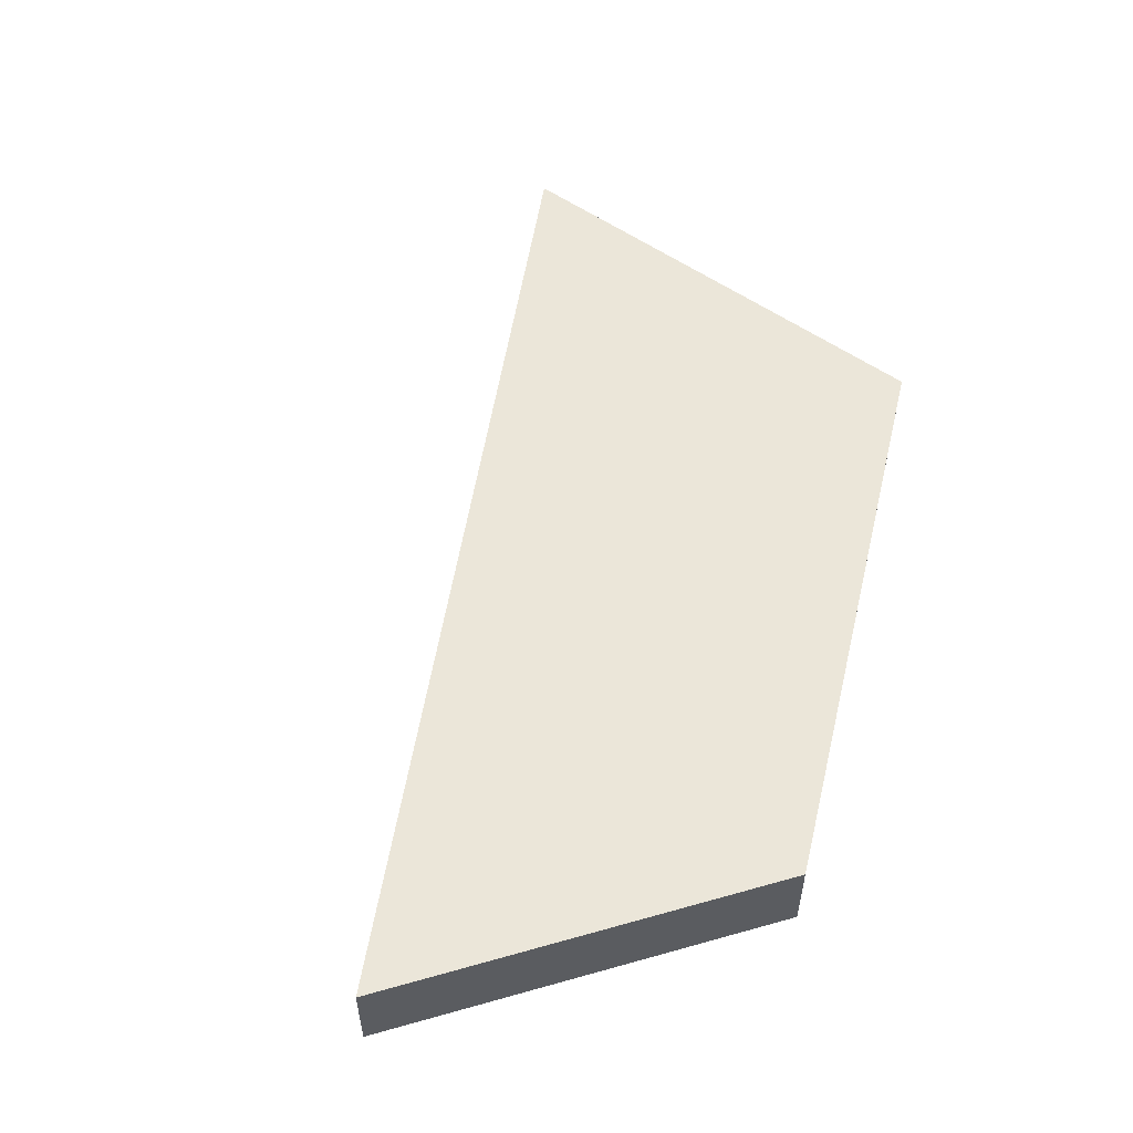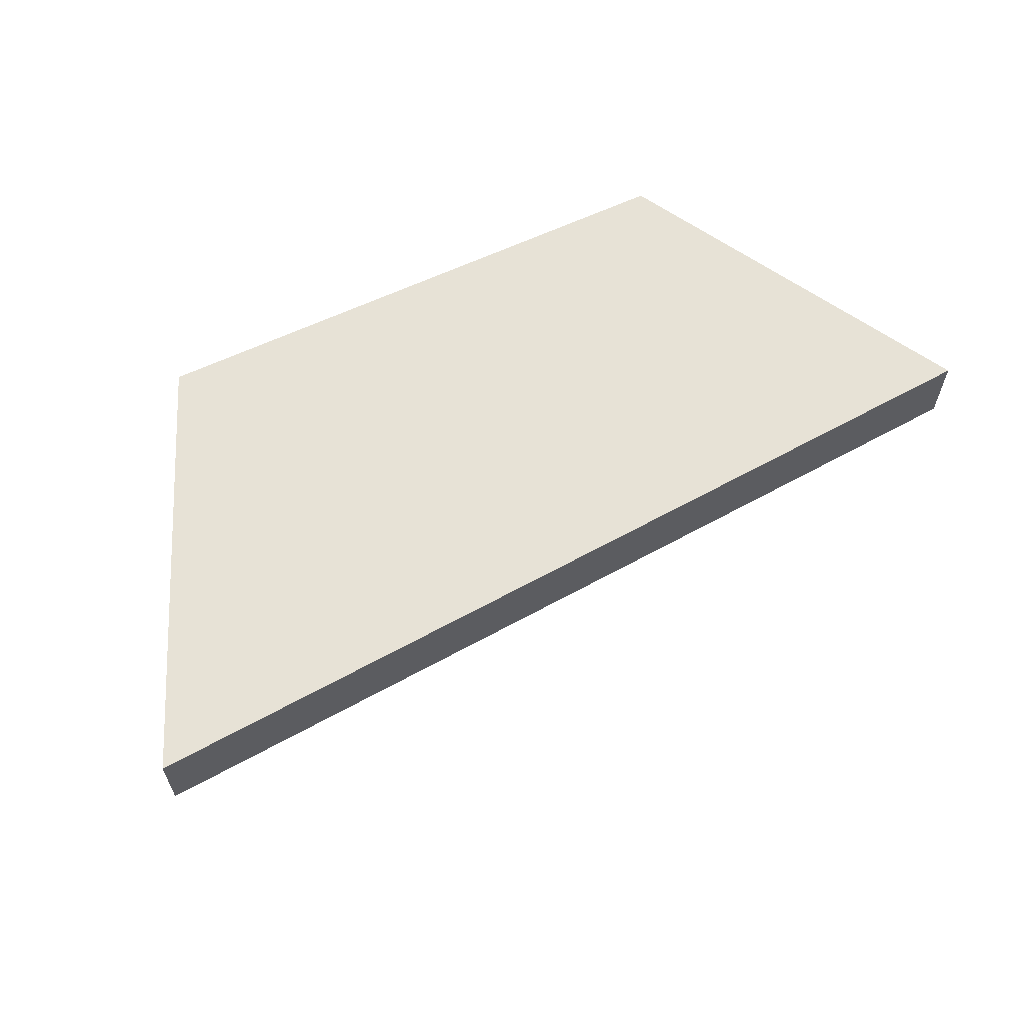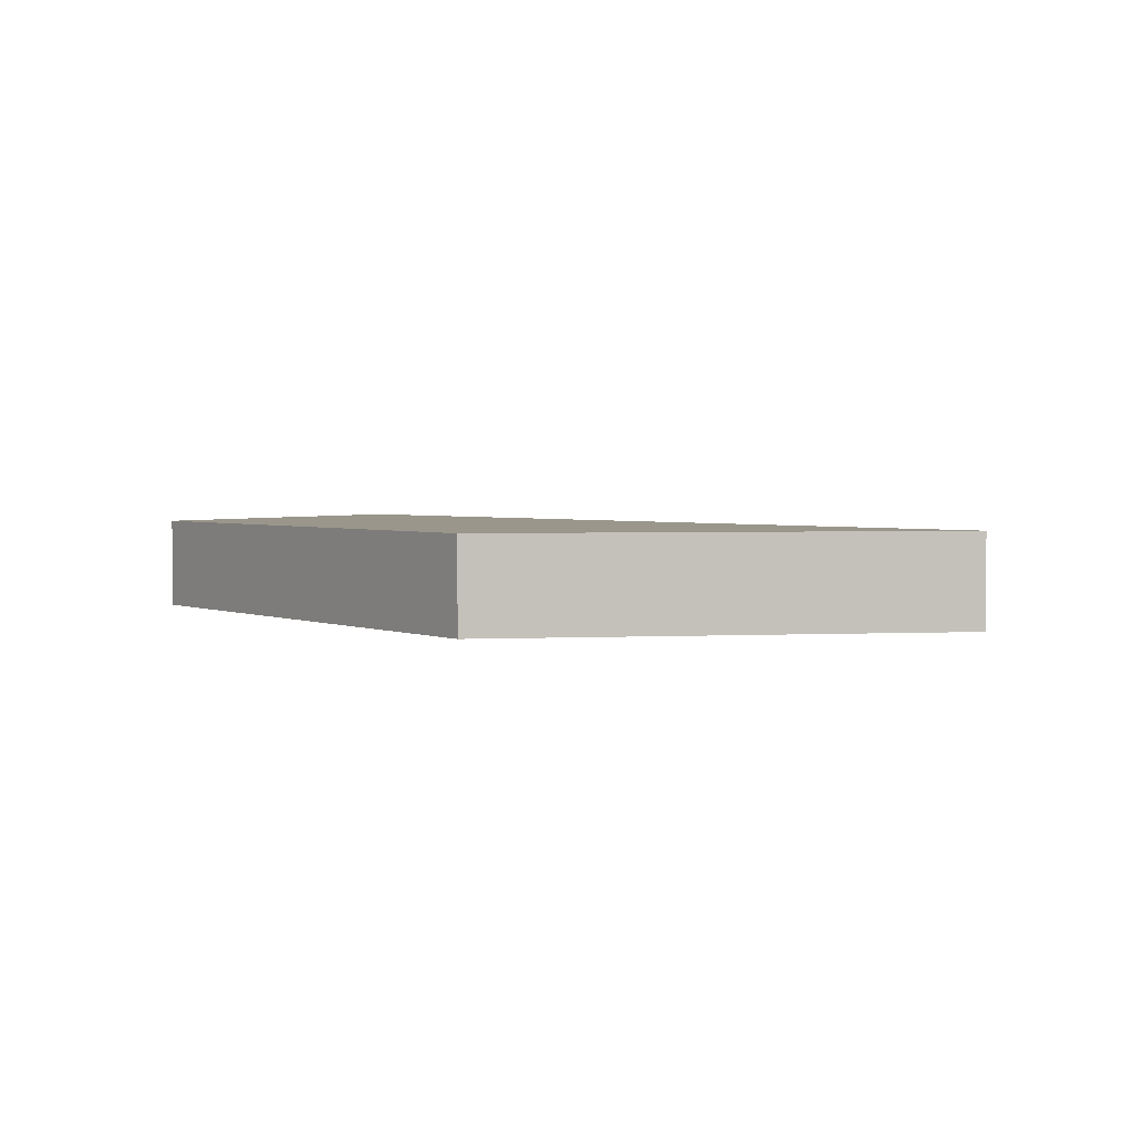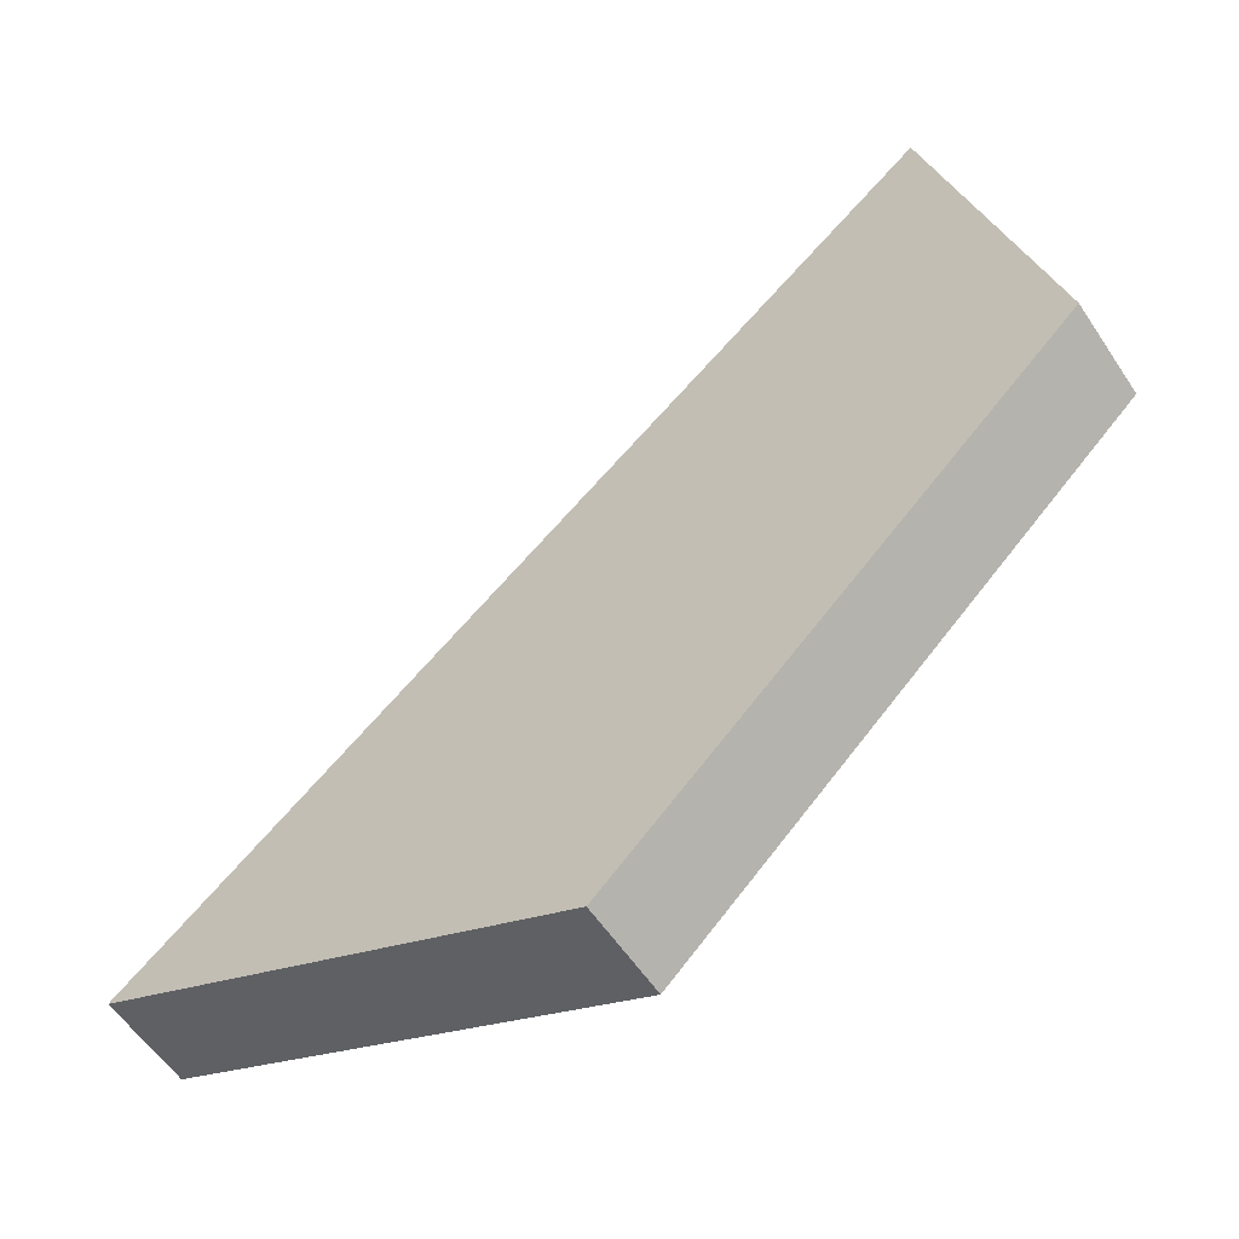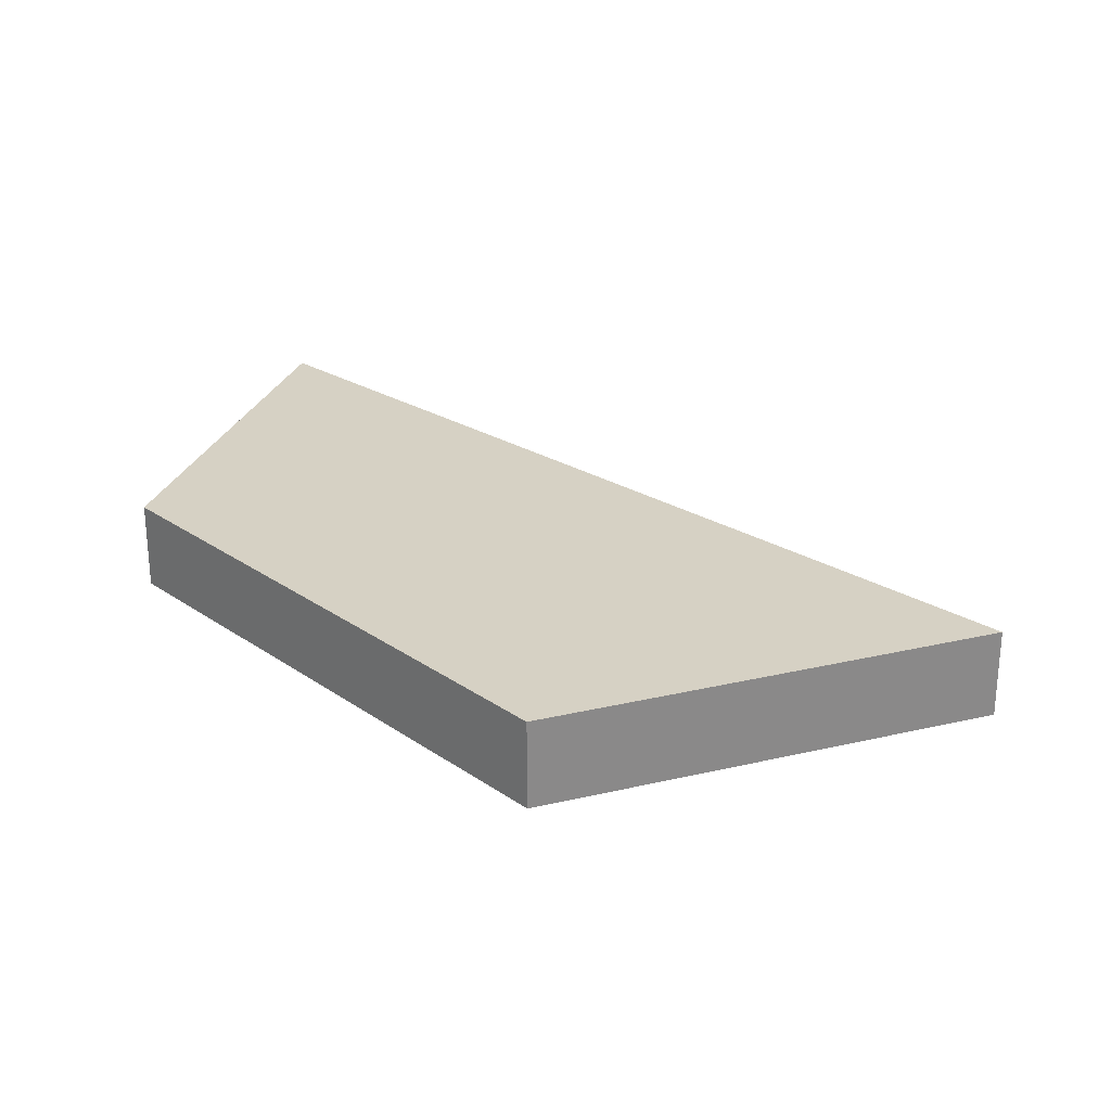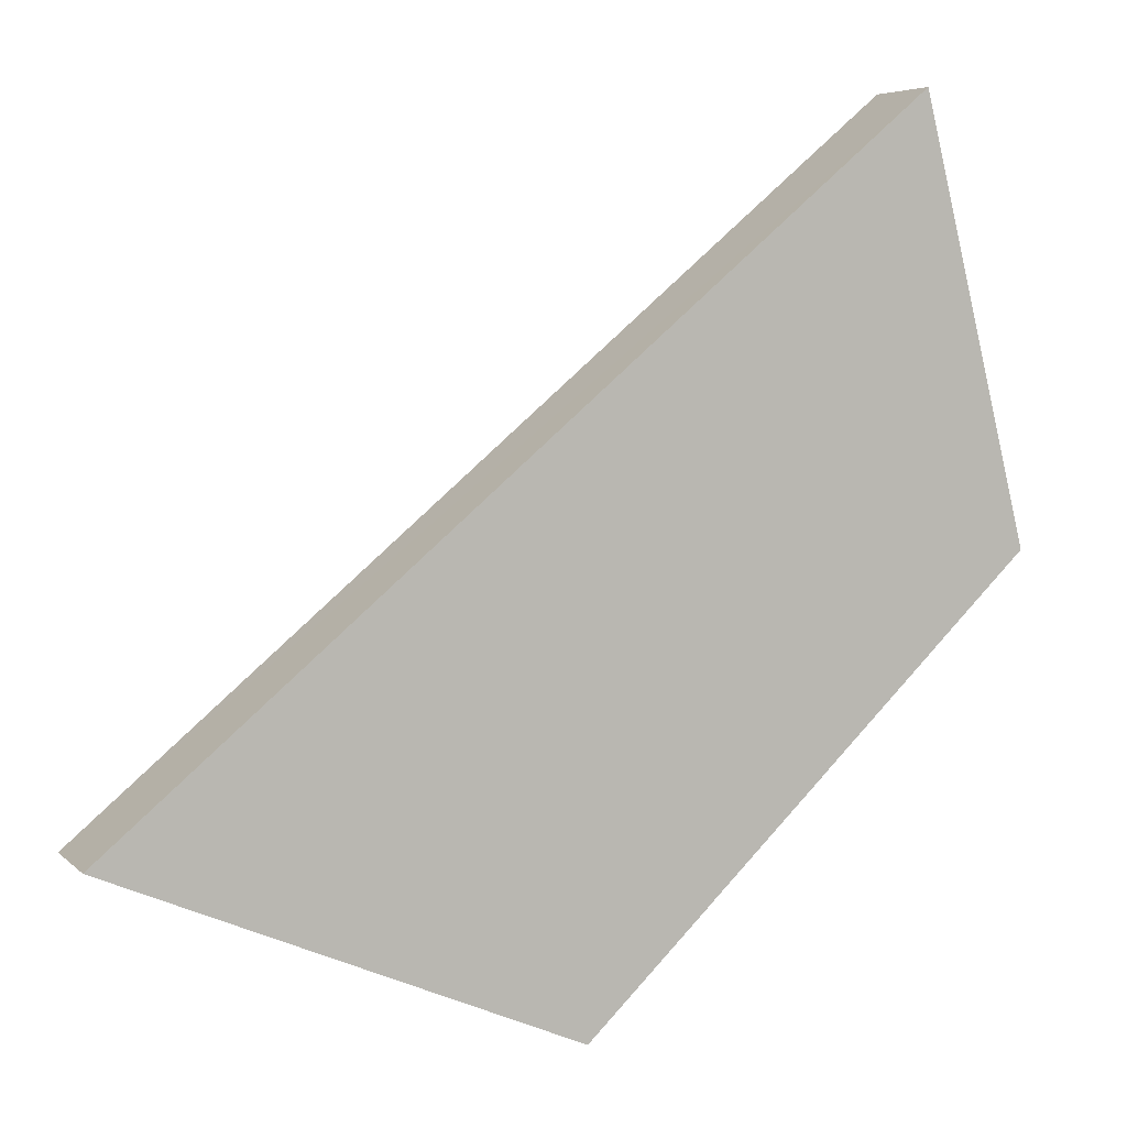
<metadata>
{"format":"obj","ext":"obj","renderer":"f3d","projection":"perspective","resolution":1024,"background":"white","views":[{"elev":55.9,"azim":-120.6,"up":"+Z"},{"elev":63.7,"azim":111.0,"up":"+Z"},{"elev":2.4,"azim":12.5,"up":"+Z"},{"elev":-57.4,"azim":-146.7,"up":"+Y"},{"elev":26.8,"azim":3.0,"up":"+Z"},{"elev":5.4,"azim":156.9,"up":"+Y"}]}
</metadata>
<code>
v -1.589 -1.415 -0.05
v -1.56 -1.301 -0.05
v -1.474 -0.9568 -0.05
v -1.231 -1.759 -0.05
v -1.112 -1.874 -0.05
v -0.6273 -1.667 -0.05
v -1.47 -1.529 0.05
v -0.6275 -1.667 0.05
v -1.112 -1.873 0.05
v -1.589 -1.415 0.05
v -1.503 -1.072 0.05
v -1.474 -0.9568 0.05
v -1.231 -1.759 -0.05
v -1.589 -1.415 -0.05
v -1.56 -1.301 -0.05
v -1.474 -0.9568 -0.05
v -0.6273 -1.667 -0.05
v -1.112 -1.874 -0.05
v -1.474 -0.9568 0.05
v -1.503 -1.072 0.05
v -1.589 -1.415 0.05
v -1.47 -1.529 0.05
v -1.112 -1.873 0.05
v -0.6275 -1.667 0.05
f 16 17 13
f 20 22 24
f 4 9 7
f 1 7 10
f 2 10 11
f 3 11 12
f 5 8 9
f 8 3 12
f 18 13 17
f 13 14 15
f 16 13 15
f 24 19 20
f 20 21 22
f 22 23 24
f 4 5 9
f 1 4 7
f 2 1 10
f 3 2 11
f 5 6 8
f 8 6 3

</code>
